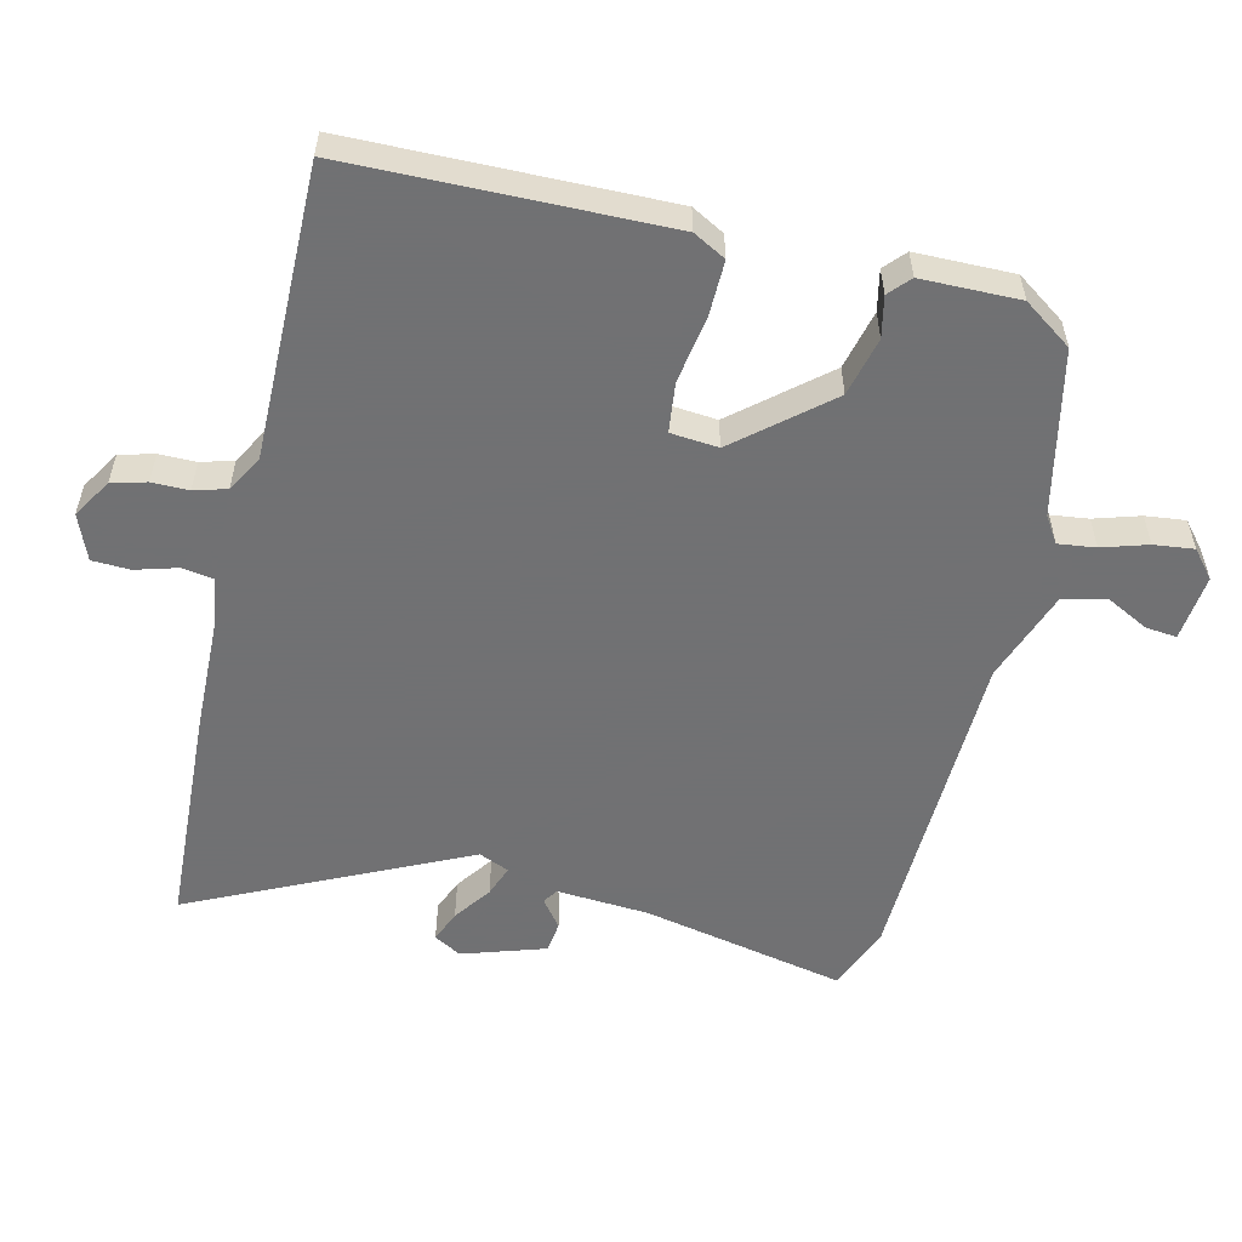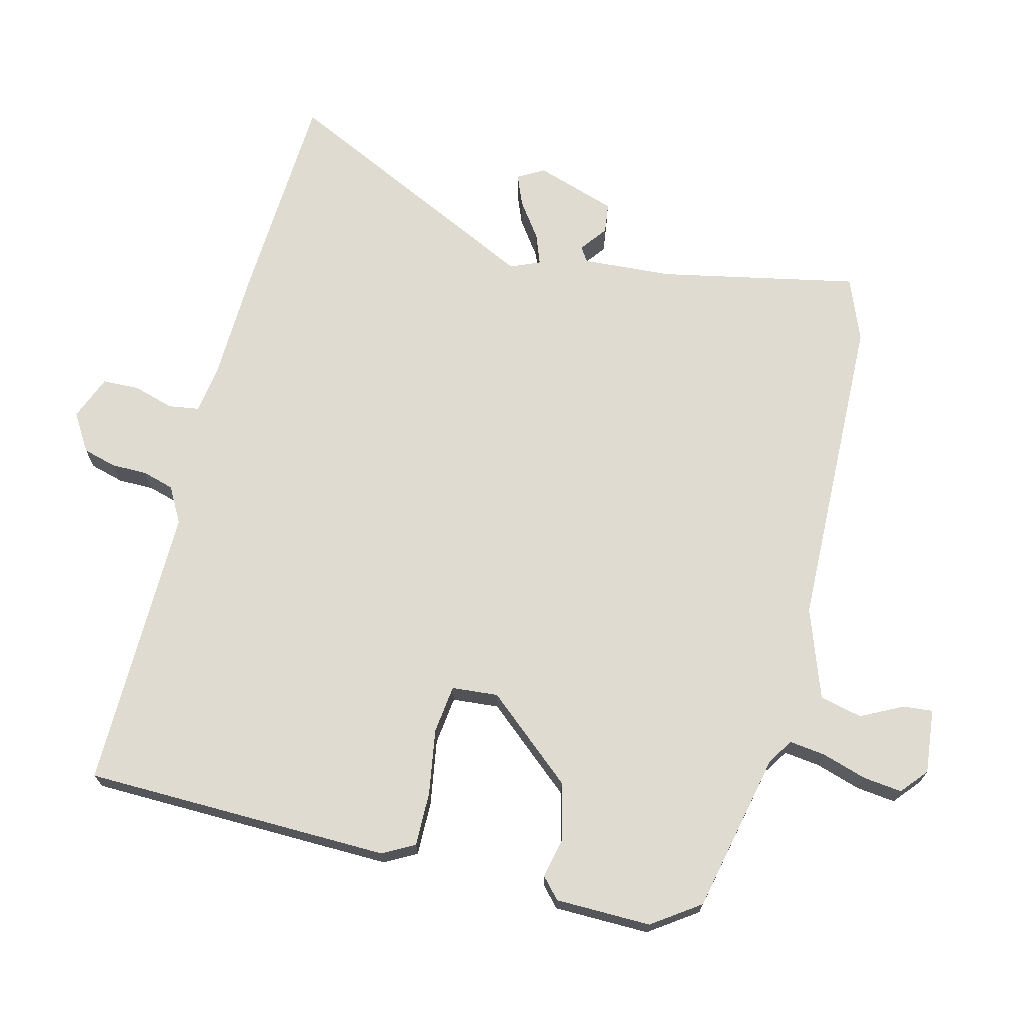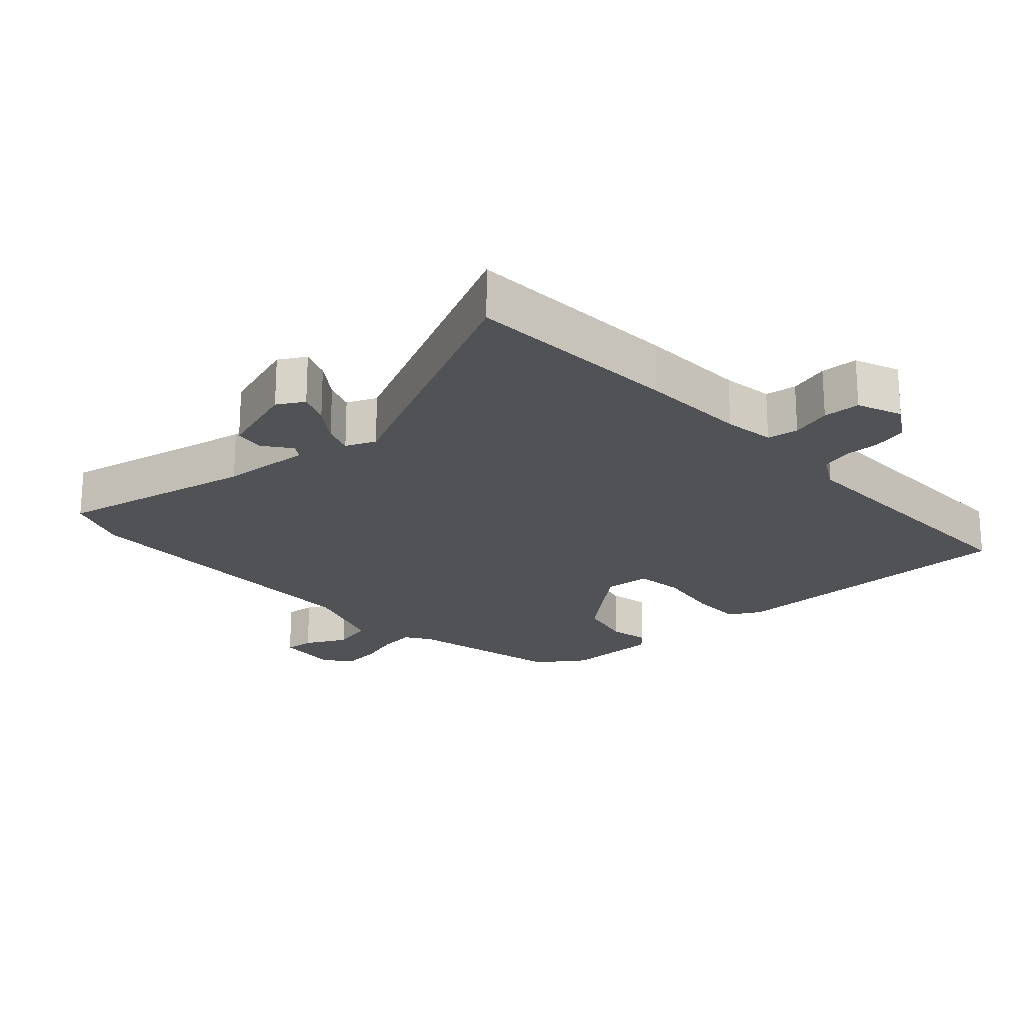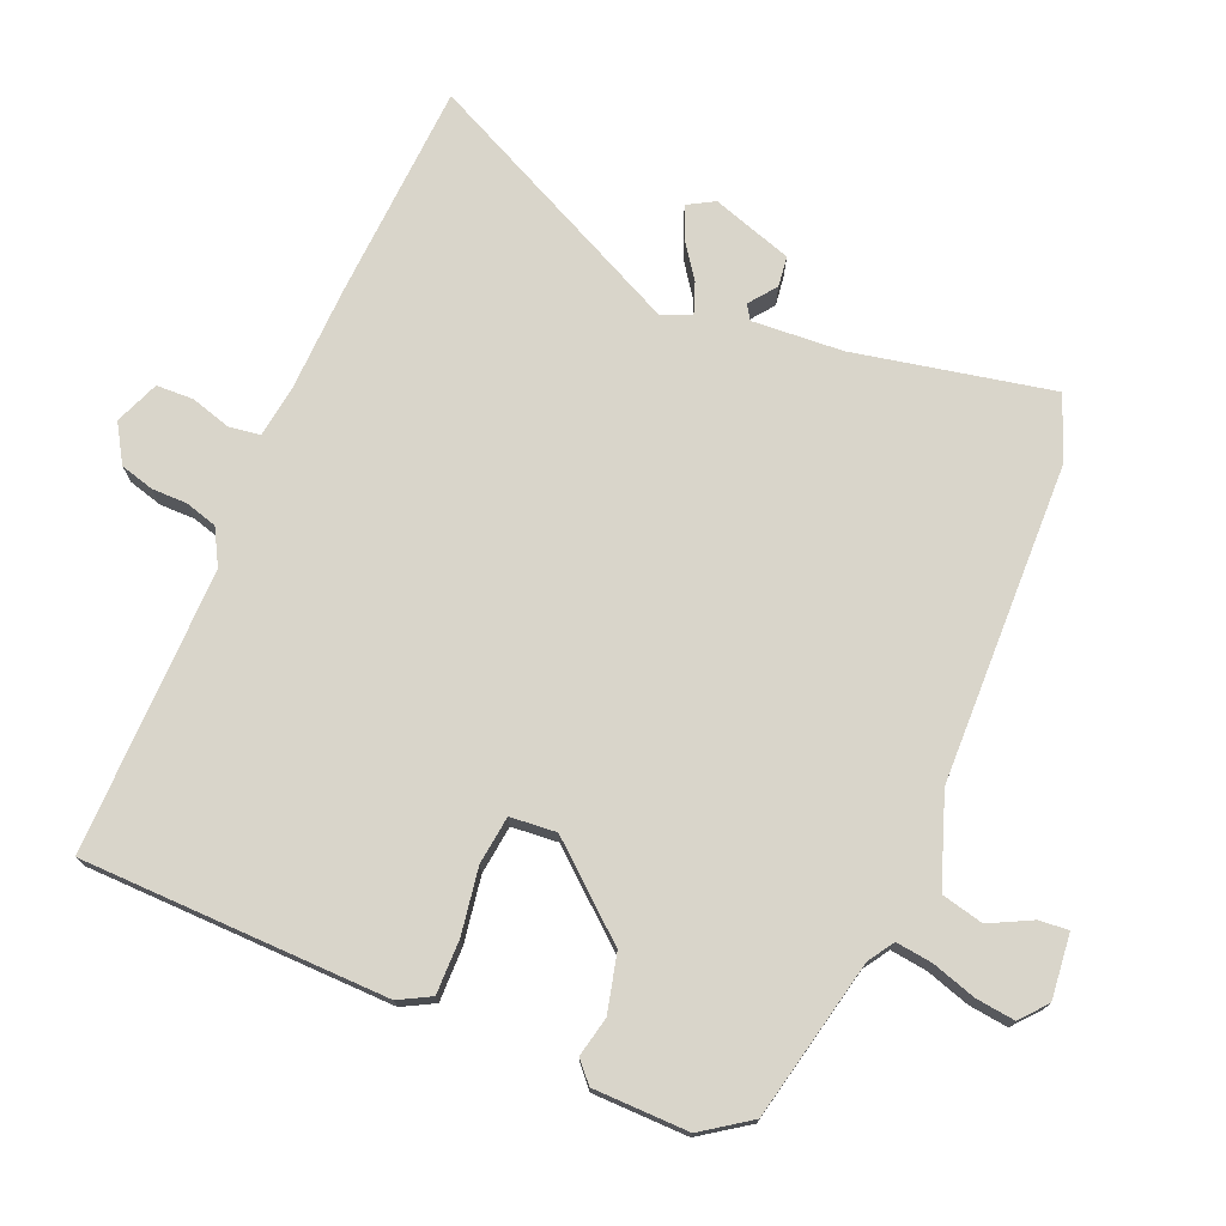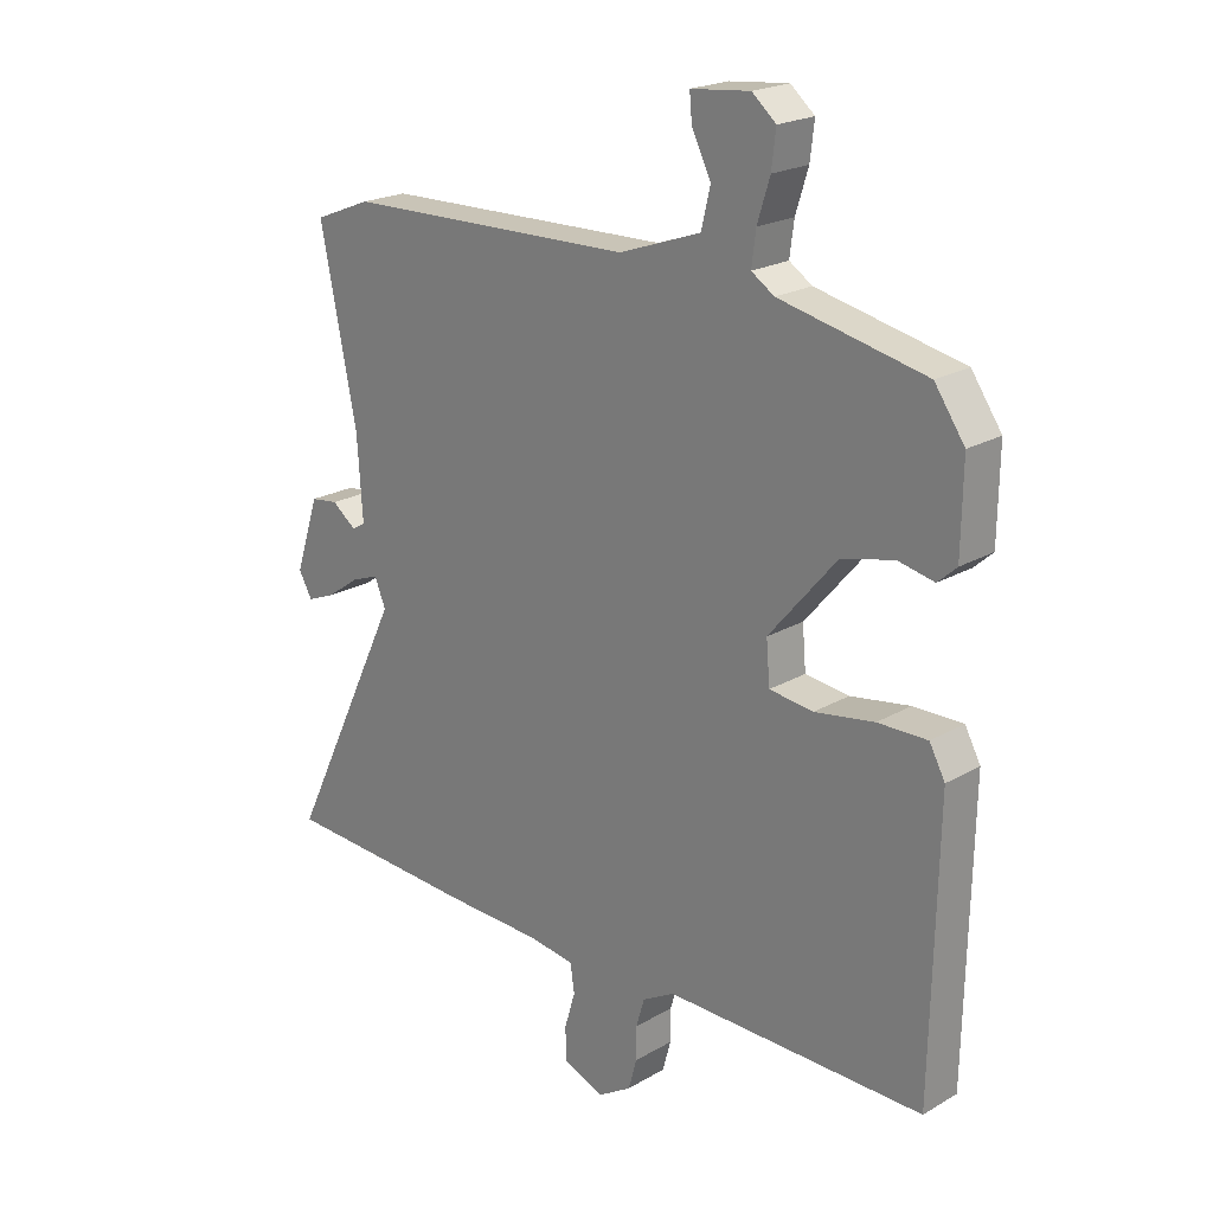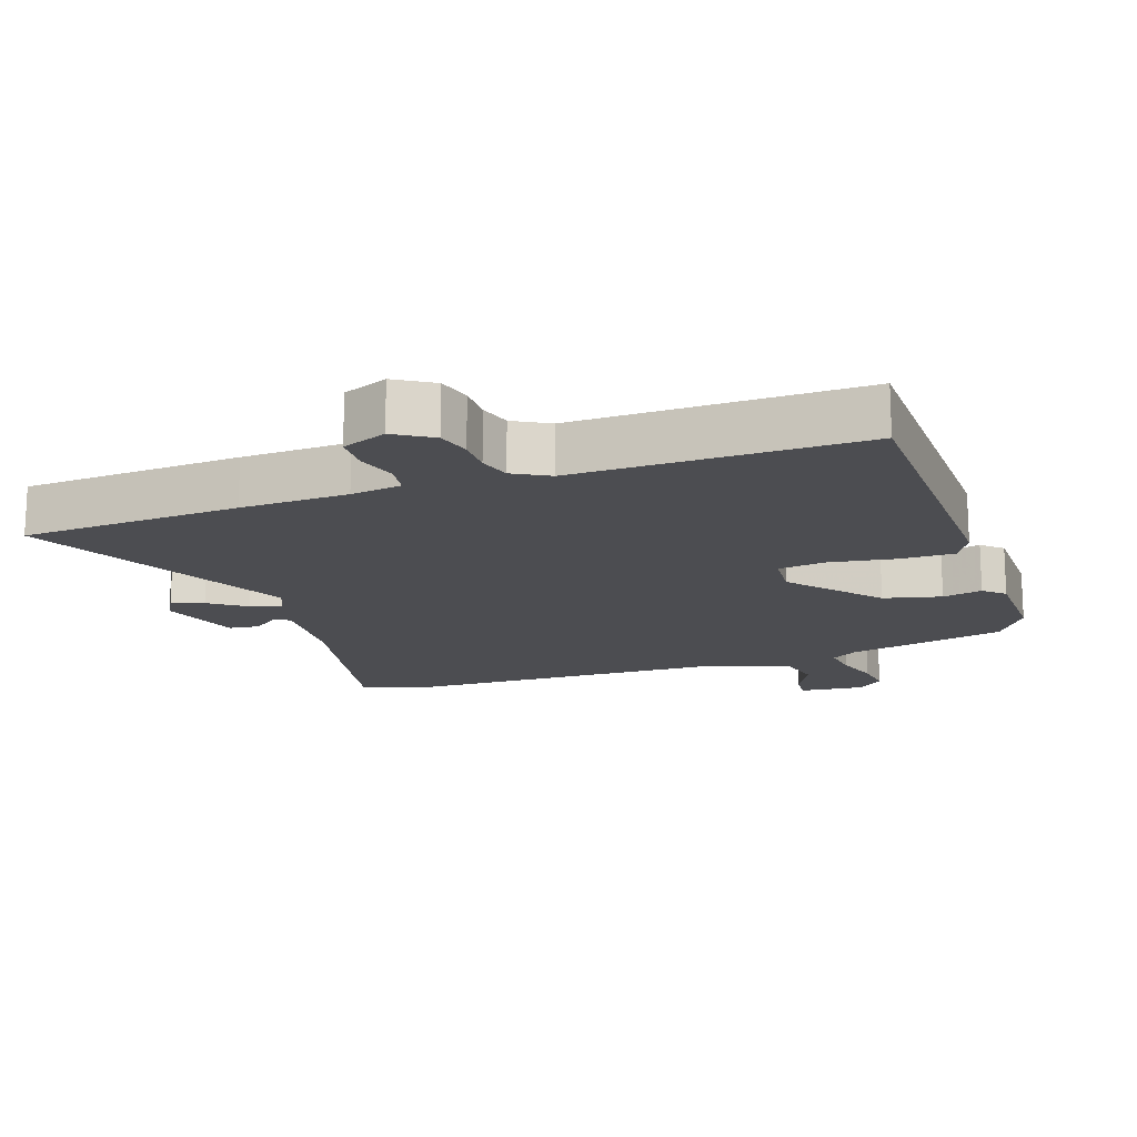
<metadata>
{"format":"obj","ext":"obj","renderer":"f3d","projection":"perspective","resolution":1024,"background":"white","views":[{"elev":-55.3,"azim":-103.6,"up":"+Y"},{"elev":70.1,"azim":-75.9,"up":"+Y"},{"elev":-21.2,"azim":132.3,"up":"+Y"},{"elev":74.4,"azim":-67.1,"up":"+Y"},{"elev":21.2,"azim":-135.8,"up":"+Z"},{"elev":-16.2,"azim":-160.9,"up":"+Y"}]}
</metadata>
<code>
v 0.664 0.07 -0.491
v 0.334 0.07 -0.509
v 0.172 0.07 -0.514
v 0.095 0.07 -0.525
v 0.088 0.07 -0.572
v 0.106 0.07 -0.633
v 0.104 0.07 -0.689
v 0.037 0.07 -0.716
v -0.02 0.07 -0.681
v -0.034 0.07 -0.63
v -0.034 0.07 -0.576
v -0.048 0.07 -0.528
v -0.102 0.07 -0.498
v -0.533 0.07 -0.503
v -0.542 0.07 -0.04
v -0.516 0.07 0.008
v -0.434 0.07 0.007
v -0.335 0.07 -0.009
v -0.262 0.07 0
v -0.256 0.07 0.07
v -0.368 0.07 0.202
v -0.455 0.07 0.223
v -0.515 0.07 0.21
v -0.546 0.07 0.238
v -0.548 0.07 0.382
v -0.498 0.07 0.454
v -0.256 0.07 0.507
v -0.218 0.07 0.532
v -0.225 0.07 0.587
v -0.246 0.07 0.654
v -0.253 0.07 0.713
v -0.213 0.07 0.747
v -0.115 0.07 0.737
v -0.119 0.07 0.692
v -0.151 0.07 0.629
v -0.136 0.07 0.565
v 0 0.07 0.517
v 0.486 0.07 0.505
v 0.582 0.07 0.467
v 0.521 0.07 0.168
v 0.512 0.07 0.031
v 0.534 0.07 0.017
v 0.575 0.07 0.048
v 0.621 0.07 0.042
v 0.661 0.07 -0.08
v 0.638 0.07 -0.12
v 0.591 0.07 -0.101
v 0.536 0.07 -0.062
v 0.49 0.07 -0.045
v 0.471 0.07 -0.09
v 0.664 0 -0.491
v 0.334 0 -0.509
v 0.172 0 -0.514
v 0.095 0 -0.525
v 0.088 0 -0.572
v 0.106 0 -0.633
v 0.104 0 -0.689
v 0.037 0 -0.716
v -0.02 0 -0.681
v -0.034 0 -0.63
v -0.034 0 -0.576
v -0.048 0 -0.528
v -0.102 0 -0.498
v -0.533 0 -0.503
v -0.542 0 -0.04
v -0.516 0 0.008
v -0.434 0 0.007
v -0.335 0 -0.009
v -0.262 0 0
v -0.256 0 0.07
v -0.368 0 0.202
v -0.455 0 0.223
v -0.515 0 0.21
v -0.546 0 0.238
v -0.548 0 0.382
v -0.498 0 0.454
v -0.256 0 0.507
v -0.218 0 0.532
v -0.225 0 0.587
v -0.246 0 0.654
v -0.253 0 0.713
v -0.213 0 0.747
v -0.115 0 0.737
v -0.119 0 0.692
v -0.151 0 0.629
v -0.136 0 0.565
v 0 0 0.517
v 0.486 0 0.505
v 0.582 0 0.467
v 0.521 0 0.168
v 0.512 0 0.031
v 0.534 0 0.017
v 0.575 0 0.048
v 0.621 0 0.042
v 0.661 0 -0.08
v 0.638 0 -0.12
v 0.591 0 -0.101
v 0.536 0 -0.062
v 0.49 0 -0.045
v 0.471 0 -0.09
f 45 46 47 48
f 45 48 49
f 42 43 44 45
f 41 42 45 49
f 40 41 49 50
f 37 38 39 40
f 36 37 40 50
f 32 33 34 35
f 32 35 36
f 29 30 31 32
f 28 29 32 36
f 27 28 36 50
f 22 23 24 25
f 21 22 25 26
f 20 21 26 27
f 15 16 17 18
f 13 14 15 18
f 12 13 18 19
f 8 9 10 11
f 8 11 12
f 5 6 7 8
f 4 5 8 12
f 3 4 12 19
f 20 27 50 1
f 3 19 20
f 1 2 3 20
f 98 97 96 95
f 99 98 95
f 95 94 93 92
f 99 95 92 91
f 100 99 91 90
f 90 89 88 87
f 100 90 87 86
f 85 84 83 82
f 86 85 82
f 82 81 80 79
f 86 82 79 78
f 100 86 78 77
f 75 74 73 72
f 76 75 72 71
f 77 76 71 70
f 68 67 66 65
f 68 65 64 63
f 69 68 63 62
f 61 60 59 58
f 62 61 58
f 58 57 56 55
f 62 58 55 54
f 69 62 54 53
f 51 100 77 70
f 70 69 53
f 70 53 52 51
f 1 51 52 2
f 2 52 53 3
f 3 53 54 4
f 4 54 55 5
f 5 55 56 6
f 6 56 57 7
f 7 57 58 8
f 8 58 59 9
f 9 59 60 10
f 10 60 61 11
f 11 61 62 12
f 12 62 63 13
f 13 63 64 14
f 14 64 65 15
f 15 65 66 16
f 16 66 67 17
f 17 67 68 18
f 18 68 69 19
f 19 69 70 20
f 20 70 71 21
f 21 71 72 22
f 22 72 73 23
f 23 73 74 24
f 24 74 75 25
f 25 75 76 26
f 26 76 77 27
f 27 77 78 28
f 28 78 79 29
f 29 79 80 30
f 30 80 81 31
f 31 81 82 32
f 32 82 83 33
f 33 83 84 34
f 34 84 85 35
f 35 85 86 36
f 36 86 87 37
f 37 87 88 38
f 38 88 89 39
f 39 89 90 40
f 40 90 91 41
f 41 91 92 42
f 42 92 93 43
f 43 93 94 44
f 44 94 95 45
f 45 95 96 46
f 46 96 97 47
f 47 97 98 48
f 48 98 99 49
f 49 99 100 50
f 50 100 51 1

</code>
